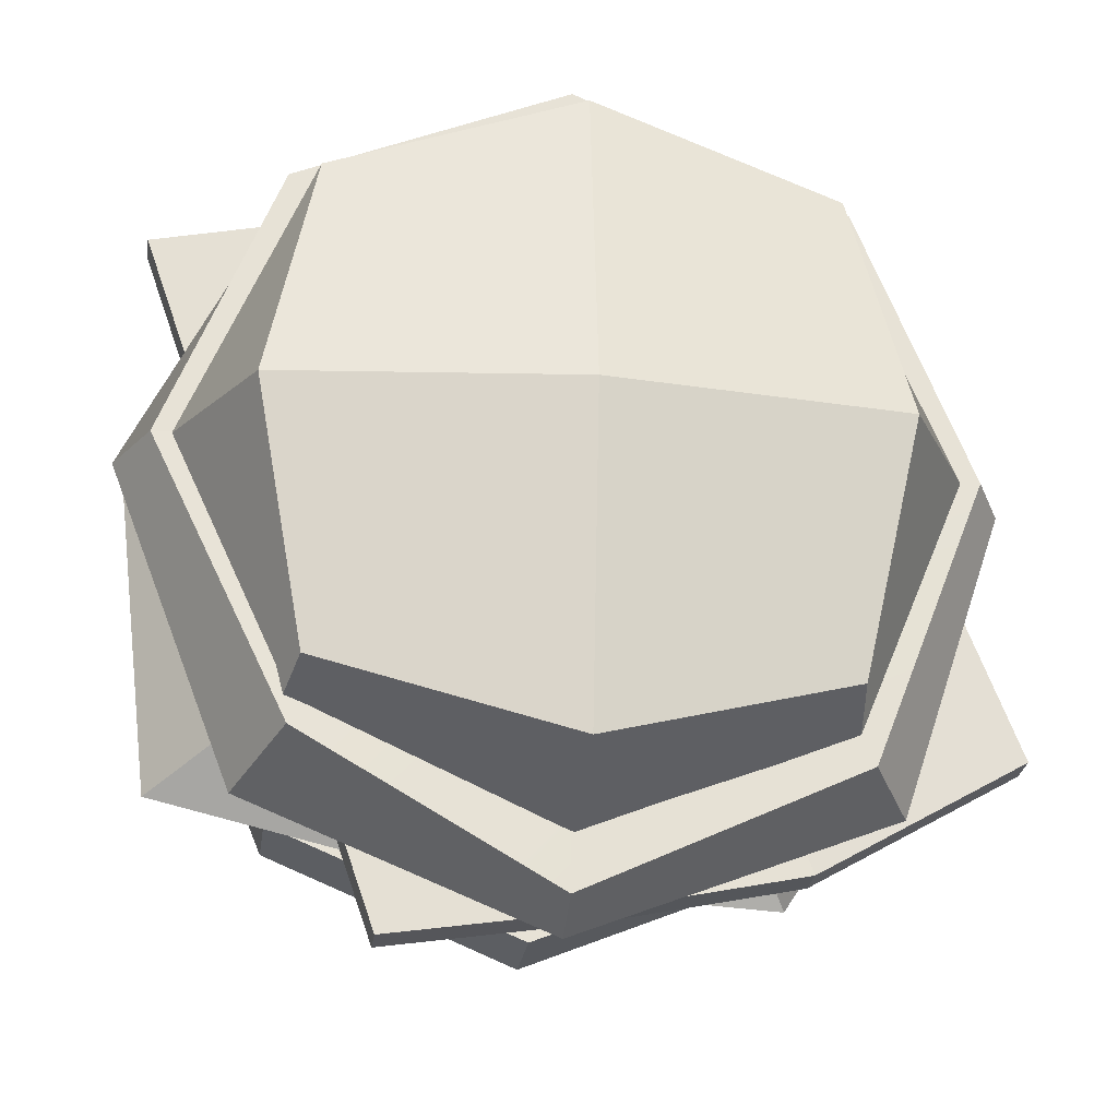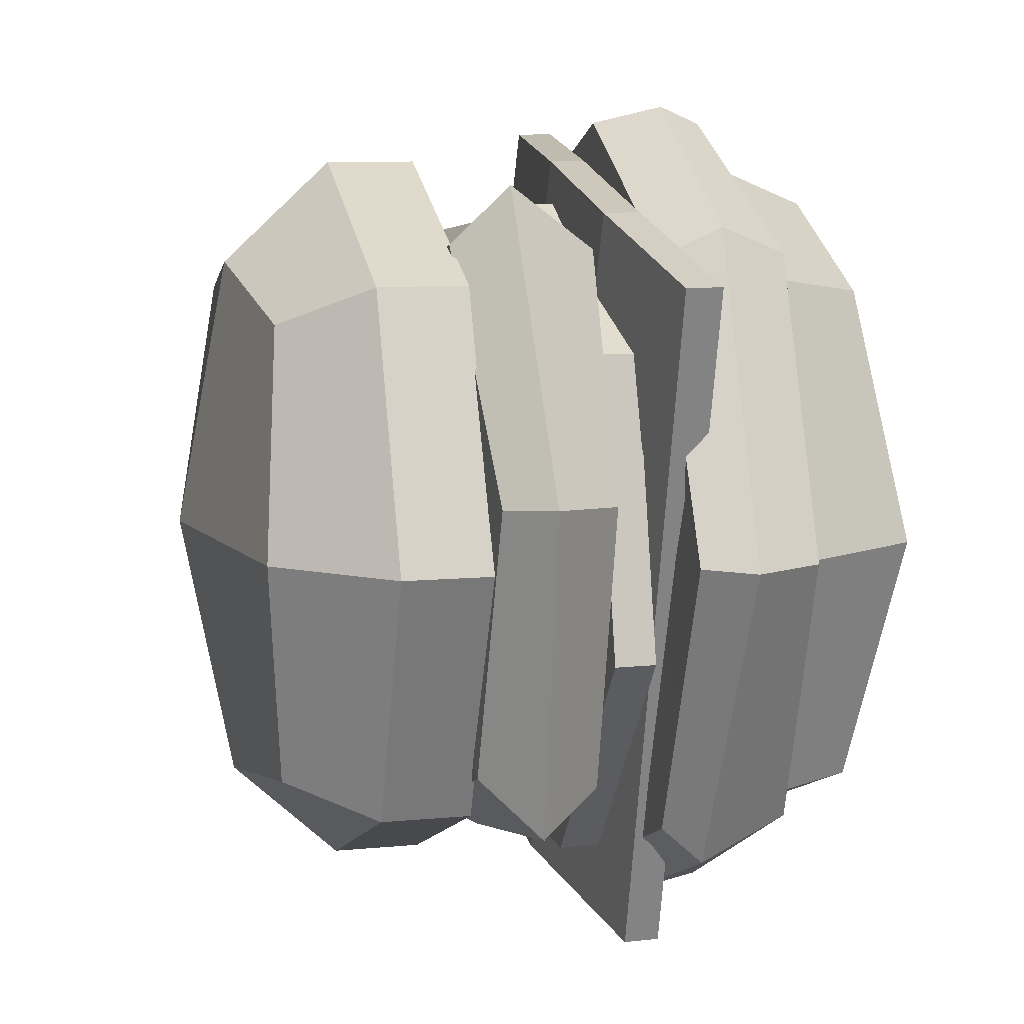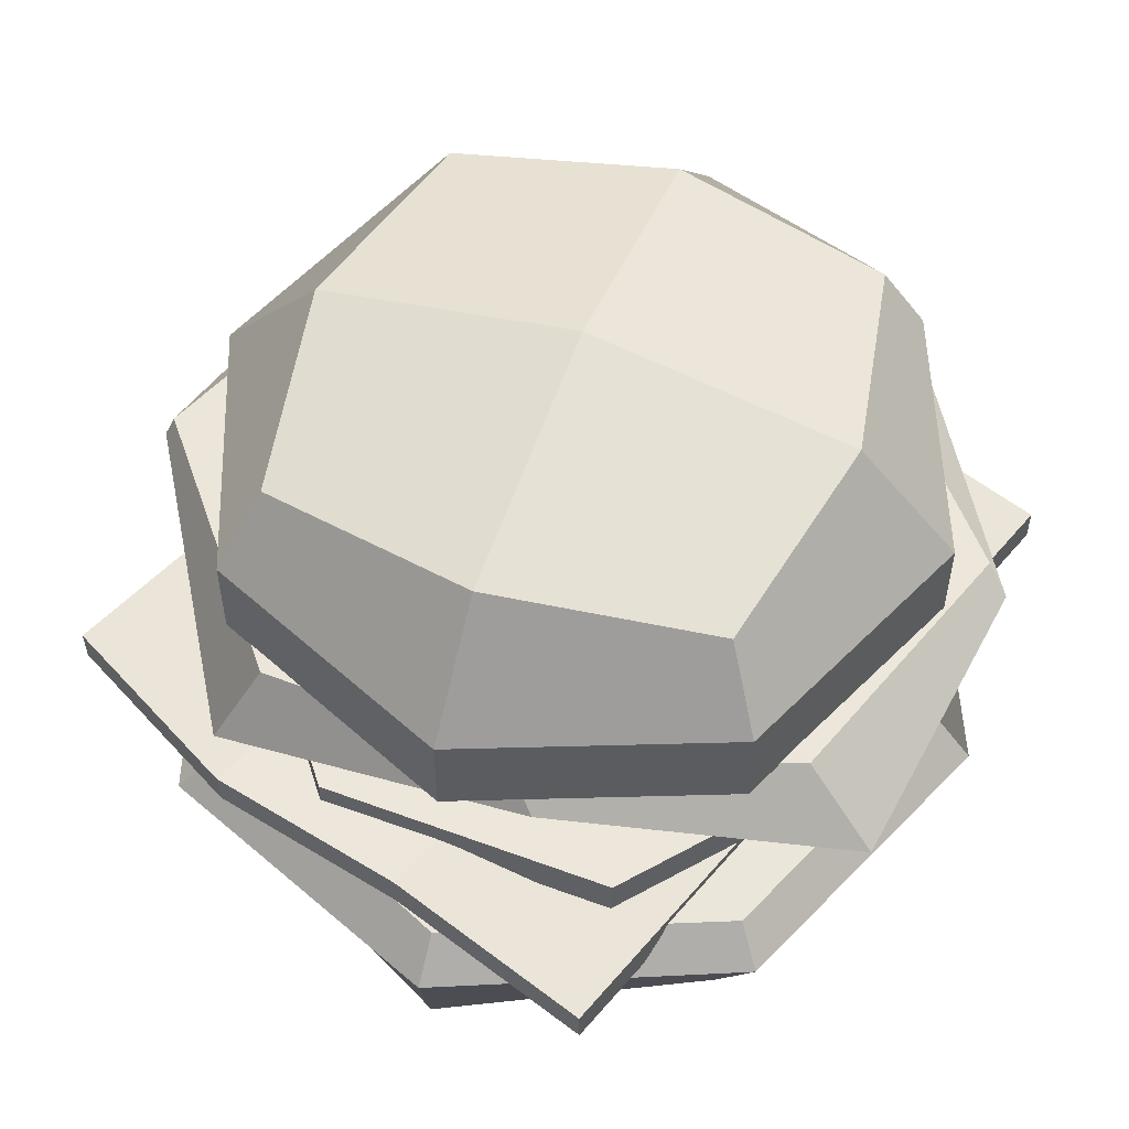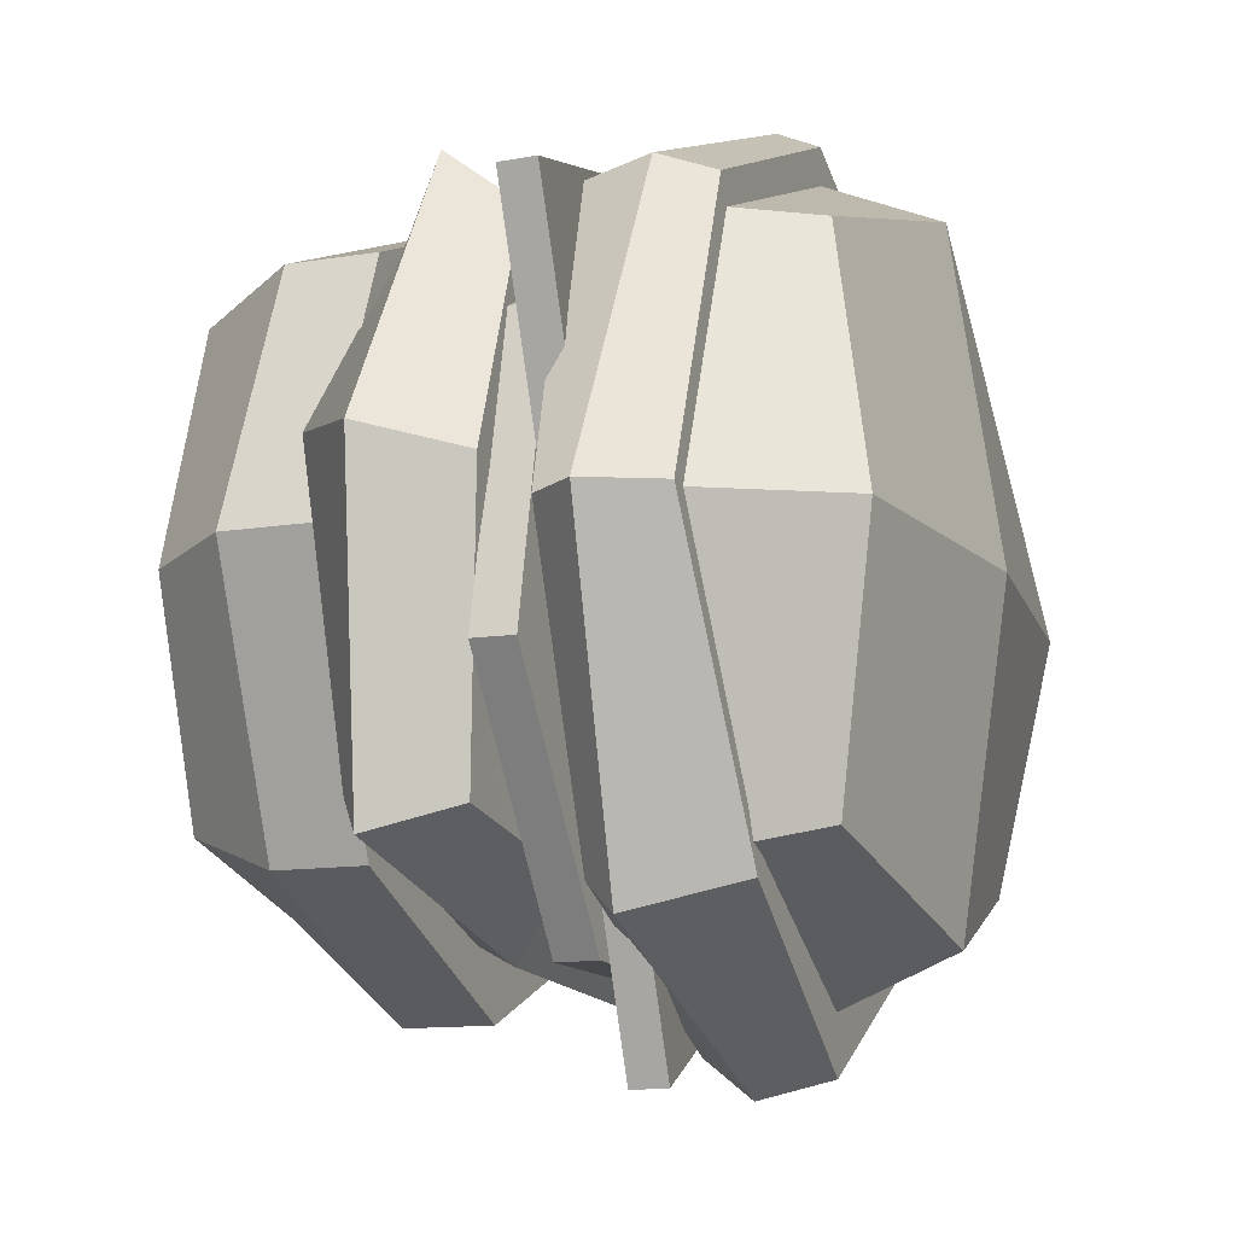
<metadata>
{"format":"obj","ext":"obj","renderer":"f3d","projection":"perspective","resolution":1024,"background":"white","views":[{"elev":-25.4,"azim":-7.9,"up":"+Z"},{"elev":9.8,"azim":-103.9,"up":"+Z"},{"elev":54.5,"azim":-159.1,"up":"+Y"},{"elev":-12.4,"azim":-69.0,"up":"+Z"}]}
</metadata>
<code>
g burger
v -0.00124 0.05138 0.05903
v 0.04804 0.05223 0.0353
v -0.05052 0.05052 0.0353
v 0.04804 0.05223 0.0353
v -0.06269 0.05031 -0.01804
v 0.06021 0.05244 -0.01804
v 0.02611 0.05185 -0.06082
v -0.02859 0.0509 -0.06082
v -0.06269 0.05031 -0.01804
v -0.04757 0.09648 0.04757
v -0.06728 0.09648 2.941e-09
v -0.04896 0.1163 2.144e-09
v -0.04084 0.1132 0.04084
v -0.04757 0.09648 -0.04757
v 0 0.09648 -0.06728
v 1.118e-09 0.1163 -0.04896
v -0.04084 0.1132 -0.04084
v 0 0.09648 -0.06728
v 0.04757 0.09648 -0.04757
v 0.04084 0.1132 -0.04084
v 1.118e-09 0.1163 -0.04896
v 0.06728 0.09648 -8.023e-10
v 0.04757 0.09648 0.04757
v 0.04084 0.1132 0.04084
v 0.04896 0.1163 -1.678e-10
v 5.881e-09 0.09648 0.06728
v -0.04757 0.09648 0.04757
v -0.04084 0.1132 0.04084
v 3.872e-09 0.1163 0.04896
v -0.06728 0.09648 2.941e-09
v -0.04757 0.09648 -0.04757
v -0.04084 0.1132 -0.04084
v -0.04896 0.1163 2.144e-09
v 0.04757 0.09648 -0.04757
v 0.06728 0.09648 -8.023e-10
v 0.04896 0.1163 -1.678e-10
v 0.04084 0.1132 -0.04084
v 0.04757 0.09648 0.04757
v 5.881e-09 0.09648 0.06728
v 3.872e-09 0.1163 0.04896
v 0.04084 0.1132 0.04084
v 0.04084 0.1132 0.04084
v 3.872e-09 0.1163 0.04896
v 0 0.1258 1.109e-09
v 0.04896 0.1163 -1.678e-10
v -0.04896 0.1163 2.144e-09
v 0 0.1258 1.109e-09
v 3.872e-09 0.1163 0.04896
v -0.04084 0.1132 0.04084
v 1.118e-09 0.1163 -0.04896
v 0 0.1258 1.109e-09
v -0.04896 0.1163 2.144e-09
v -0.04084 0.1132 -0.04084
v 0.04896 0.1163 -1.678e-10
v 0 0.1258 1.109e-09
v 1.118e-09 0.1163 -0.04896
v 0.04084 0.1132 -0.04084
v -0.04757 0.09648 0.04757
v -0.04757 0.08015 0.04757
v -0.06728 0.08015 2.941e-09
v -0.06728 0.09648 2.941e-09
v -0.04757 0.09648 -0.04757
v -0.04757 0.08015 -0.04757
v 0 0.08015 -0.06728
v 0 0.09648 -0.06728
v 0 0.09648 -0.06728
v 0 0.08015 -0.06728
v 0.04757 0.08015 -0.04757
v 0.04757 0.09648 -0.04757
v 0.06728 0.09648 -8.023e-10
v 0.06728 0.08015 -8.023e-10
v 0.04757 0.08015 0.04757
v 0.04757 0.09648 0.04757
v 5.881e-09 0.09648 0.06728
v 5.881e-09 0.08015 0.06728
v -0.04757 0.08015 0.04757
v -0.04757 0.09648 0.04757
v -0.06728 0.09648 2.941e-09
v -0.06728 0.08015 2.941e-09
v -0.04757 0.08015 -0.04757
v -0.04757 0.09648 -0.04757
v 0.04757 0.09648 -0.04757
v 0.04757 0.08015 -0.04757
v 0.06728 0.08015 -8.023e-10
v 0.06728 0.09648 -8.023e-10
v 0.04757 0.09648 0.04757
v 0.04757 0.08015 0.04757
v 5.881e-09 0.08015 0.06728
v 5.881e-09 0.09648 0.06728
v 2.941e-09 0.08015 0
v 5.881e-09 0.08015 0.06728
v 0.04757 0.08015 0.04757
v 0.06728 0.08015 -8.023e-10
v 0 0.08015 -0.06728
v 2.941e-09 0.08015 0
v 0.04757 0.08015 -0.04757
v -0.06728 0.08015 2.941e-09
v -0.04757 0.08015 0.04757
v 5.881e-09 0.08015 0.06728
v 2.941e-09 0.08015 0
v -0.04757 0.08015 -0.04757
v 2.941e-09 0.08015 0
v 0 0.08015 -0.06728
v -0.04757 0.02367 -0.04757
v -0.06728 0.02367 -2.374e-09
v -0.05394 0.0002255 -3.192e-09
v -0.045 0.008212 -0.045
v -0.04757 0.02367 0.04757
v 0 0.02367 0.06728
v 8.539e-10 0.002785 0.05834
v -0.045 0.008212 0.045
v 0 0.02367 0.06728
v 0.04757 0.02367 0.04757
v 0.045 0.008212 0.045
v 8.539e-10 0.002785 0.05834
v 0.06728 0.02367 1.369e-09
v 0.04757 0.02367 -0.04757
v 0.045 0.008212 -0.045
v 0.05394 0.0002255 -6.452e-10
v 5.881e-09 0.02367 -0.06728
v -0.04757 0.02367 -0.04757
v -0.045 0.008212 -0.045
v 4.136e-09 0.002785 -0.05834
v -0.06728 0.02367 -2.374e-09
v -0.04757 0.02367 0.04757
v -0.045 0.008212 0.045
v -0.05394 0.0002255 -3.192e-09
v 0.04757 0.02367 0.04757
v 0.06728 0.02367 1.369e-09
v 0.05394 0.0002255 -6.452e-10
v 0.045 0.008212 0.045
v 0.04757 0.02367 -0.04757
v 5.881e-09 0.02367 -0.06728
v 4.136e-09 0.002785 -0.05834
v 0.045 0.008212 -0.045
v 0.045 0.008212 -0.045
v 4.136e-09 0.002785 -0.05834
v 0 -0.00561 -3.102e-09
v 0.05394 0.0002255 -6.452e-10
v -0.05394 0.0002255 -3.192e-09
v 0 -0.00561 -3.102e-09
v 4.136e-09 0.002785 -0.05834
v -0.045 0.008212 -0.045
v 8.539e-10 0.002785 0.05834
v 0 -0.00561 -3.102e-09
v -0.05394 0.0002255 -3.192e-09
v -0.045 0.008212 0.045
v 0.05394 0.0002255 -6.452e-10
v 0 -0.00561 -3.102e-09
v 8.539e-10 0.002785 0.05834
v 0.045 0.008212 0.045
v 1.415e-09 0.02367 6.687e-06
v 0.04757 0.02367 -0.04757
v 0.06728 0.02367 1.369e-09
v 5.881e-09 0.02367 -0.06728
v -0.06728 0.02367 -2.374e-09
v -0.04757 0.02367 -0.04757
v 1.415e-09 0.02367 6.687e-06
v -0.04757 0.02367 0.04757
v -0.06728 0.02367 -2.374e-09
v 0 0.02367 0.06728
v 0.06728 0.02367 1.369e-09
v 0.04757 0.02367 0.04757
v -1.274e-16 0.03651 -0.0803
v -0.0005966 0.02284 -0.07726
v 0.05028 0.02451 -0.05264
v 0.05755 0.03562 -0.05763
v 0.07717 0.03651 0.0001757
v 0.07082 0.0236 0.0001757
v 0.05008 0.0236 0.0524
v 0.05238 0.03372 0.05708
v 6.822e-09 0.03107 0.07737
v 6.192e-09 0.0236 0.07403
v -0.05008 0.0236 0.0524
v -0.049 0.03472 0.05708
v -0.07717 0.03651 0.0001757
v -0.07082 0.0236 0.0001757
v -0.0463 0.02021 -0.05205
v -0.05457 0.0388 -0.05733
v 0.05755 0.03562 -0.05763
v 0.05028 0.02451 -0.05264
v 0.07082 0.0236 0.0001757
v 0.07717 0.03651 0.0001757
v 0.05238 0.03372 0.05708
v 0.05008 0.0236 0.0524
v 6.192e-09 0.0236 0.07403
v 6.822e-09 0.03107 0.07737
v -0.049 0.03472 0.05708
v -0.05008 0.0236 0.0524
v -0.07082 0.0236 0.0001757
v -0.07717 0.03651 0.0001757
v -0.05457 0.0388 -0.05733
v -0.0463 0.02021 -0.05205
v -0.0005966 0.02284 -0.07726
v -1.274e-16 0.03651 -0.0803
v -0.04989 0.04495 -0.05185
v -0.05457 0.0388 -0.05733
v -1.274e-16 0.03651 -0.0803
v -1.164e-16 0.04495 -0.0734
v -0.05188 0.04714 0.0522
v -0.049 0.03472 0.05708
v -0.07717 0.03651 0.0001757
v -0.07056 0.04495 0.0001757
v 0.04969 0.04674 0.0522
v 0.05238 0.03372 0.05708
v 6.822e-09 0.03107 0.07737
v -0.0007955 0.04485 0.07435
v 0.04989 0.04495 -0.05185
v 0.05755 0.03562 -0.05763
v 0.07717 0.03651 0.0001757
v 0.07056 0.04495 0.0001757
v -0.07056 0.04495 0.0001757
v -0.07717 0.03651 0.0001757
v -0.05457 0.0388 -0.05733
v -0.04989 0.04495 -0.05185
v -0.0007955 0.04485 0.07435
v 6.822e-09 0.03107 0.07737
v -0.049 0.03472 0.05708
v -0.05188 0.04714 0.0522
v 0.07056 0.04495 0.0001757
v 0.07717 0.03651 0.0001757
v 0.05238 0.03372 0.05708
v 0.04969 0.04674 0.0522
v -1.164e-16 0.04495 -0.0734
v -1.274e-16 0.03651 -0.0803
v 0.05755 0.03562 -0.05763
v 0.04989 0.04495 -0.05185
v -0.07082 0.0236 0.0001757
v -0.05008 0.0236 0.0524
v 6.192e-09 0.0236 0.07403
v 3.096e-09 0.0236 0.0001757
v 0.05008 0.0236 0.0524
v 0.07082 0.0236 0.0001757
v -0.0005966 0.02284 -0.07726
v 0.05028 0.02451 -0.05264
v -0.0463 0.02021 -0.05205
v 3.096e-09 0.0236 0.0001757
v -0.07082 0.0236 0.0001757
v -1.164e-16 0.04495 -0.0734
v 0.04989 0.04495 -0.05185
v 0.07056 0.04495 0.0001757
v 0 0.04654 0.0001757
v -0.04989 0.04495 -0.05185
v 0.04969 0.04674 0.0522
v -0.07056 0.04495 0.0001757
v -0.0007955 0.04485 0.07435
v -0.05188 0.04714 0.0522
v -0.00124 0.05138 0.05903
v -0.05052 0.05052 0.0353
v -0.05071 0.05799 0.0353
v -0.001426 0.05884 0.05903
v -0.06269 0.05031 -0.01804
v -0.02859 0.0509 -0.06082
v -0.02878 0.05837 -0.06082
v -0.06288 0.05778 -0.01804
v 0.02611 0.05185 -0.06082
v 0.06021 0.05244 -0.01804
v 0.06003 0.05991 -0.01804
v 0.02592 0.05931 -0.06082
v 0.04804 0.05223 0.0353
v -0.00124 0.05138 0.05903
v -0.001426 0.05884 0.05903
v 0.04786 0.05969 0.0353
v -0.05052 0.05052 0.0353
v -0.06269 0.05031 -0.01804
v -0.06288 0.05778 -0.01804
v -0.05071 0.05799 0.0353
v -0.02859 0.0509 -0.06082
v 0.02611 0.05185 -0.06082
v 0.02592 0.05931 -0.06082
v -0.02878 0.05837 -0.06082
v 0.06021 0.05244 -0.01804
v 0.04804 0.05223 0.0353
v 0.04786 0.05969 0.0353
v 0.06003 0.05991 -0.01804
v 0.06003 0.05991 -0.01804
v -0.06288 0.05778 -0.01804
v -0.02878 0.05837 -0.06082
v 0.02592 0.05931 -0.06082
v -0.05071 0.05799 0.0353
v -0.06288 0.05778 -0.01804
v 0.04786 0.05969 0.0353
v -0.001426 0.05884 0.05903
v -0.07417 0.04274 0.04871
v -0.0301 0.03937 -0.08
v -0.03006 0.04592 -0.08011
v -0.07413 0.0493 0.0486
v 0.04474 0.04844 -0.06347
v 0.08243 0.04473 -0.04242
v 0.08247 0.05128 -0.04254
v 0.04478 0.05499 -0.06358
v 0.08243 0.04473 -0.04242
v 0.03836 0.04317 0.07131
v 0.0384 0.04973 0.0712
v 0.08247 0.05128 -0.04254
v -0.03669 0.0463 0.05922
v -0.07417 0.04274 0.04871
v -0.07413 0.0493 0.0486
v -0.03665 0.05286 0.05911
v 0.04474 0.04844 -0.06347
v 0.0006708 0.04637 0.06716
v 0.03836 0.04317 0.07131
v 0.08243 0.04473 -0.04242
v 0.007418 0.05492 -0.07152
v -0.03665 0.05286 0.05911
v -0.07413 0.0493 0.0486
v -0.03006 0.04592 -0.08011
v 0.08247 0.05128 -0.04254
v 0.0384 0.04973 0.0712
v 0.000709 0.05293 0.06705
v 0.04478 0.05499 -0.06358
v 0.04478 0.05499 -0.06358
v 0.000709 0.05293 0.06705
v -0.03665 0.05286 0.05911
v 0.007418 0.05492 -0.07152
v -0.0301 0.03937 -0.08
v -0.07417 0.04274 0.04871
v -0.03669 0.0463 0.05922
v 0.00738 0.04837 -0.07141
v 0.00738 0.04837 -0.07141
v -0.03669 0.0463 0.05922
v 0.0006708 0.04637 0.06716
v 0.04474 0.04844 -0.06347
v 0.03836 0.04317 0.07131
v 0.0006708 0.04637 0.06716
v 0.000709 0.05293 0.06705
v 0.0384 0.04973 0.0712
v 0.0006708 0.04637 0.06716
v -0.03669 0.0463 0.05922
v -0.03665 0.05286 0.05911
v 0.000709 0.05293 0.06705
v -0.0301 0.03937 -0.08
v 0.00738 0.04837 -0.07141
v 0.007418 0.05492 -0.07152
v -0.03006 0.04592 -0.08011
v 0.00738 0.04837 -0.07141
v 0.04474 0.04844 -0.06347
v 0.04478 0.05499 -0.06358
v 0.007418 0.05492 -0.07152
v -0.06917 0.07215 -0.04634
v -0.0577 0.05952 -0.04083
v -0.0102 0.06025 -0.04064
v -0.01359 0.07102 -0.05958
v 0.04389 0.0694 -0.06323
v 0.03789 0.05978 -0.05559
v 0.06322 0.05934 -0.0246
v 0.08043 0.06961 -0.00629
v 0.06607 0.06976 0.04807
v 0.05587 0.05997 0.03775
v -0.001937 0.05978 0.03198
v -0.002208 0.06396 0.05682
v -0.04361 0.07176 0.0646
v -0.0453 0.05731 0.05331
v -0.06185 0.05715 0.01009
v -0.07619 0.07151 0.01236
v -0.01359 0.07102 -0.05958
v -0.0102 0.06025 -0.04064
v 0.03789 0.05978 -0.05559
v 0.04389 0.0694 -0.06323
v 0.08043 0.06961 -0.00629
v 0.06322 0.05934 -0.0246
v 0.05587 0.05997 0.03775
v 0.06607 0.06976 0.04807
v -0.002208 0.06396 0.05682
v -0.001937 0.05978 0.03198
v -0.0453 0.05731 0.05331
v -0.04361 0.07176 0.0646
v -0.07619 0.07151 0.01236
v -0.06185 0.05715 0.01009
v -0.0577 0.05952 -0.04083
v -0.06917 0.07215 -0.04634
v -0.07211 0.08018 0.01211
v -0.07619 0.07151 0.01236
v -0.06917 0.07215 -0.04634
v -0.05535 0.08068 -0.0386
v -0.000804 0.08046 0.03261
v -0.002208 0.06396 0.05682
v -0.04361 0.07176 0.0646
v -0.03552 0.08096 0.05382
v 0.07551 0.08077 -0.01014
v 0.08043 0.06961 -0.00629
v 0.06607 0.06976 0.04807
v 0.05737 0.08092 0.0376
v -0.007517 0.08 -0.05535
v -0.01359 0.07102 -0.05958
v 0.04389 0.0694 -0.06323
v 0.03789 0.08038 -0.0546
v -0.03552 0.08096 0.05382
v -0.04361 0.07176 0.0646
v -0.07619 0.07151 0.01236
v -0.07211 0.08018 0.01211
v 0.05737 0.08092 0.0376
v 0.06607 0.06976 0.04807
v -0.002208 0.06396 0.05682
v -0.000804 0.08046 0.03261
v 0.03789 0.08038 -0.0546
v 0.04389 0.0694 -0.06323
v 0.08043 0.06961 -0.00629
v 0.07551 0.08077 -0.01014
v -0.05535 0.08068 -0.0386
v -0.06917 0.07215 -0.04634
v -0.01359 0.07102 -0.05958
v -0.007517 0.08 -0.05535
v -0.0453 0.05731 0.05331
v -0.001937 0.05978 0.03198
v 0.05587 0.05997 0.03775
v 0.000432 0.05942 -0.0005318
v -0.06185 0.05715 0.01009
v 0.06322 0.05934 -0.0246
v -0.0577 0.05952 -0.04083
v 0.03789 0.05978 -0.05559
v -0.0102 0.06025 -0.04064
v 0.001262 0.08237 -0.0003904
v 0.03789 0.08038 -0.0546
v 0.07551 0.08077 -0.01014
v 0.05737 0.08092 0.0376
v -0.05535 0.08068 -0.0386
v 0.03789 0.08038 -0.0546
v -0.007517 0.08 -0.05535
v -0.03552 0.08096 0.05382
v 0.001262 0.08237 -0.0003904
v 0.05737 0.08092 0.0376
v -0.000804 0.08046 0.03261
v -0.07211 0.08018 0.01211
v -0.05535 0.08068 -0.0386
v 0.001262 0.08237 -0.0003904
v -0.03552 0.08096 0.05382
f 2 1 3
f 5 4 3
f 6 4 5
f 7 6 8
f 8 6 9
f 11 10 12
f 12 10 13
f 15 14 16
f 16 14 17
f 19 18 20
f 20 18 21
f 23 22 24
f 24 22 25
f 27 26 28
f 28 26 29
f 31 30 32
f 32 30 33
f 35 34 36
f 36 34 37
f 39 38 40
f 40 38 41
f 43 42 44
f 44 42 45
f 47 46 48
f 48 46 49
f 51 50 52
f 52 50 53
f 55 54 56
f 56 54 57
f 59 58 60
f 60 58 61
f 63 62 64
f 64 62 65
f 67 66 68
f 68 66 69
f 71 70 72
f 72 70 73
f 75 74 76
f 76 74 77
f 79 78 80
f 80 78 81
f 83 82 84
f 84 82 85
f 87 86 88
f 88 86 89
f 91 90 92
f 92 90 93
f 95 94 93
f 93 94 96
f 98 97 99
f 99 97 100
f 97 101 102
f 102 101 103
f 105 104 106
f 106 104 107
f 109 108 110
f 110 108 111
f 113 112 114
f 114 112 115
f 117 116 118
f 118 116 119
f 121 120 122
f 122 120 123
f 125 124 126
f 126 124 127
f 129 128 130
f 130 128 131
f 133 132 134
f 134 132 135
f 137 136 138
f 138 136 139
f 141 140 142
f 142 140 143
f 145 144 146
f 146 144 147
f 149 148 150
f 150 148 151
f 153 152 154
f 155 152 153
f 157 156 155
f 155 156 158
f 160 159 158
f 158 159 161
f 152 161 162
f 162 161 163
f 165 164 166
f 166 164 167
f 169 168 170
f 170 168 171
f 173 172 174
f 174 172 175
f 177 176 178
f 178 176 179
f 181 180 182
f 182 180 183
f 185 184 186
f 186 184 187
f 189 188 190
f 190 188 191
f 193 192 194
f 194 192 195
f 197 196 198
f 198 196 199
f 201 200 202
f 202 200 203
f 205 204 206
f 206 204 207
f 209 208 210
f 210 208 211
f 213 212 214
f 214 212 215
f 217 216 218
f 218 216 219
f 221 220 222
f 222 220 223
f 225 224 226
f 226 224 227
f 229 228 230
f 230 228 231
f 230 231 232
f 232 231 233
f 231 234 233
f 233 234 235
f 237 236 234
f 238 236 237
f 240 239 241
f 241 239 242
f 239 243 242
f 241 242 244
f 242 243 245
f 244 242 246
f 242 245 246
f 246 245 247
f 249 248 250
f 250 248 251
f 253 252 254
f 254 252 255
f 257 256 258
f 258 256 259
f 261 260 262
f 262 260 263
f 265 264 266
f 266 264 267
f 269 268 270
f 270 268 271
f 273 272 274
f 274 272 275
f 277 276 278
f 278 276 279
f 280 276 281
f 282 276 280
f 283 282 280
f 285 284 286
f 286 284 287
f 289 288 290
f 290 288 291
f 293 292 294
f 294 292 295
f 297 296 298
f 298 296 299
f 301 300 302
f 302 300 303
f 305 304 306
f 306 304 307
f 309 308 310
f 310 308 311
f 313 312 314
f 314 312 315
f 317 316 318
f 318 316 319
f 321 320 322
f 322 320 323
f 325 324 326
f 326 324 327
f 329 328 330
f 330 328 331
f 333 332 334
f 334 332 335
f 337 336 338
f 338 336 339
f 341 340 342
f 342 340 343
f 345 344 346
f 346 344 347
f 349 348 350
f 350 348 351
f 353 352 354
f 354 352 355
f 357 356 358
f 358 356 359
f 361 360 362
f 362 360 363
f 365 364 366
f 366 364 367
f 369 368 370
f 370 368 371
f 373 372 374
f 374 372 375
f 377 376 378
f 378 376 379
f 381 380 382
f 382 380 383
f 385 384 386
f 386 384 387
f 389 388 390
f 390 388 391
f 393 392 394
f 394 392 395
f 397 396 398
f 398 396 399
f 401 400 402
f 402 400 403
f 405 404 406
f 406 404 407
f 404 408 407
f 406 407 409
f 407 408 410
f 409 407 411
f 407 410 411
f 411 410 412
f 414 413 415
f 415 413 416
f 418 417 413
f 419 417 418
f 421 420 422
f 422 420 423
f 425 424 426
f 426 424 427

</code>
